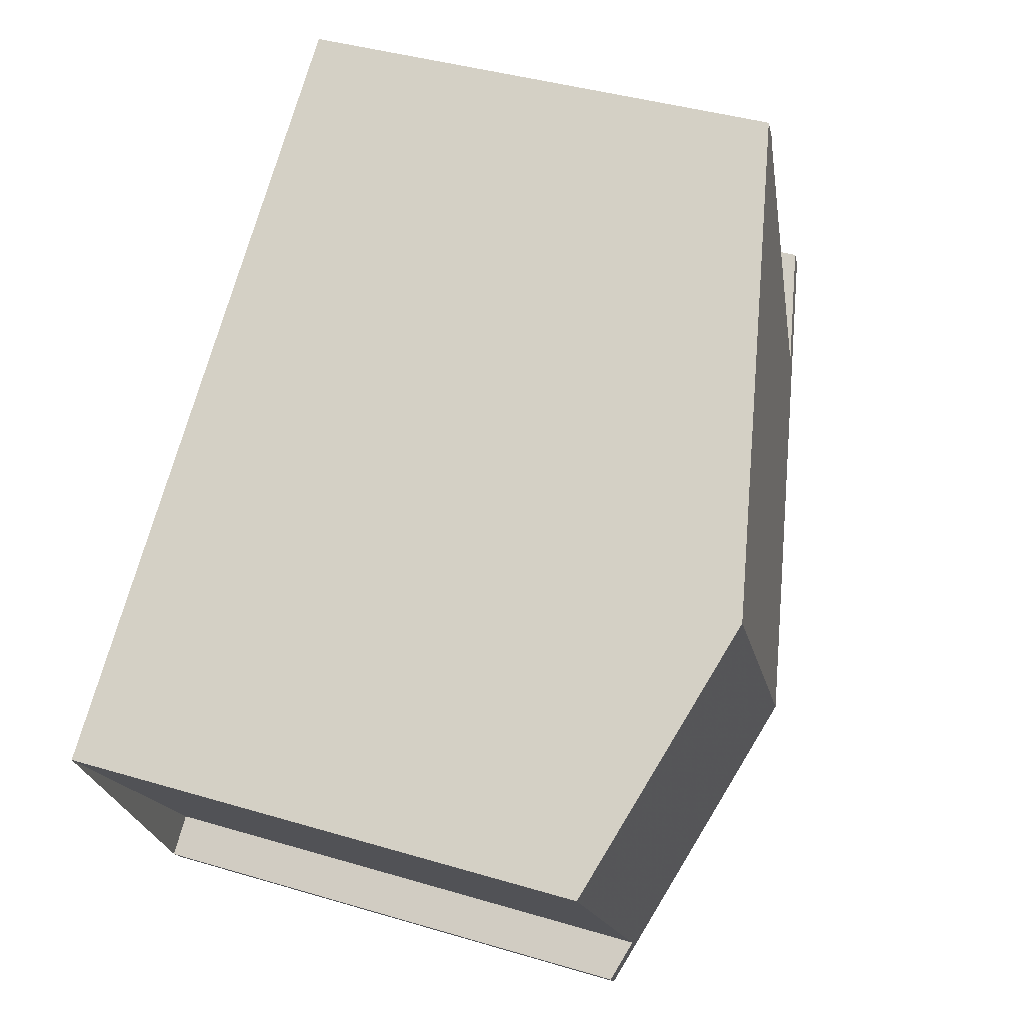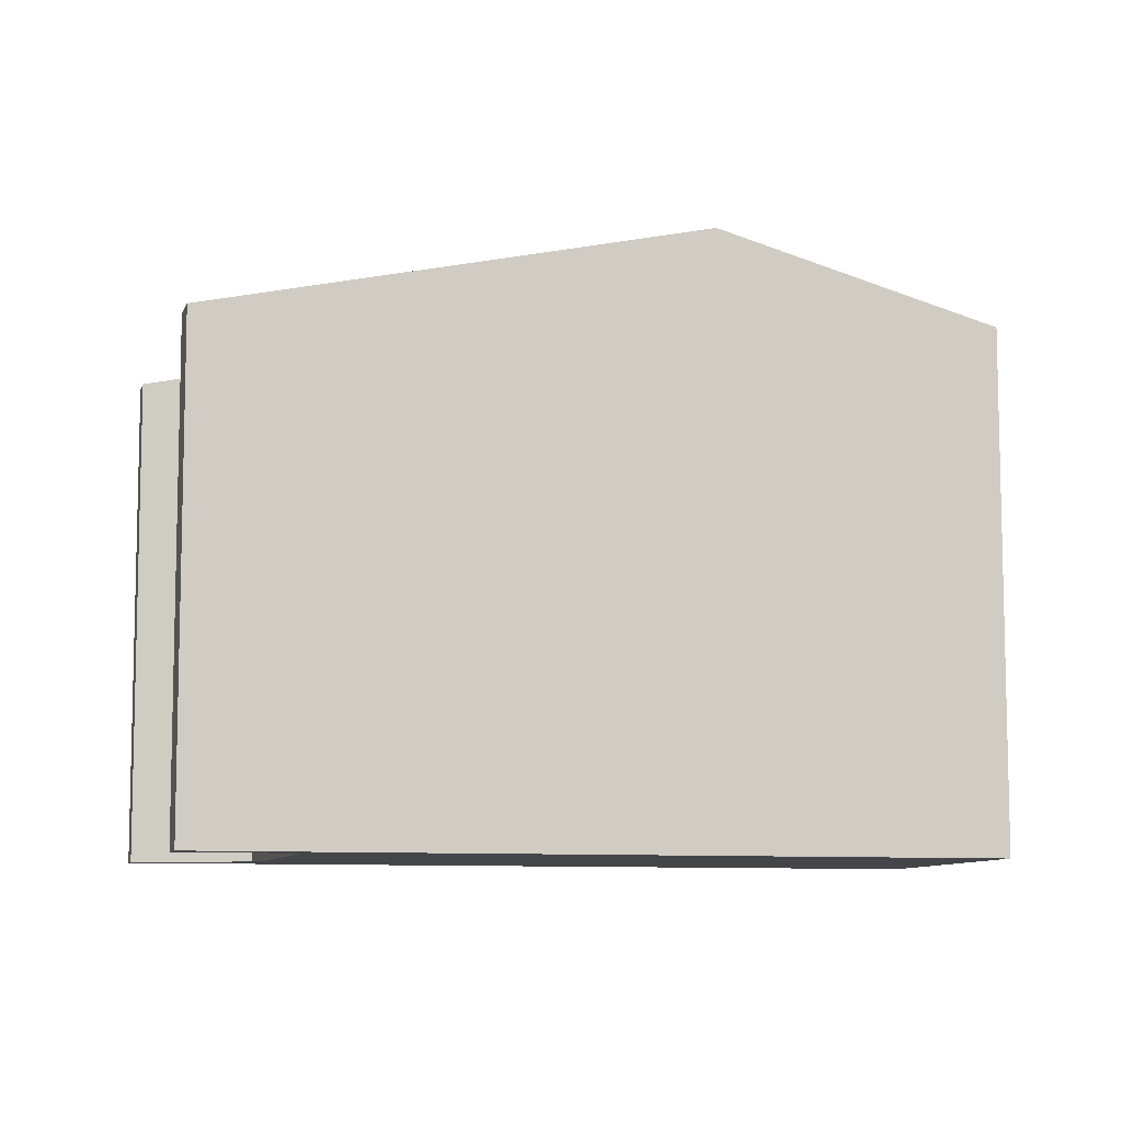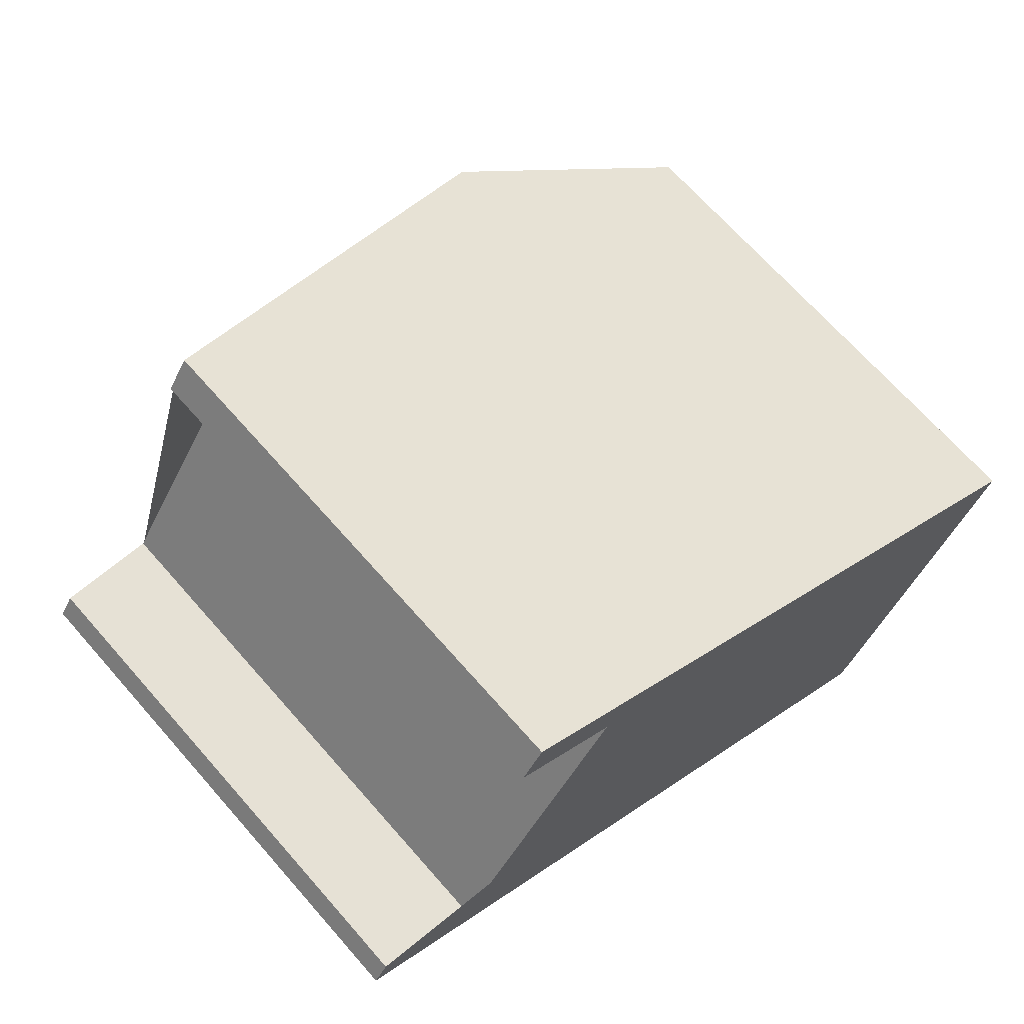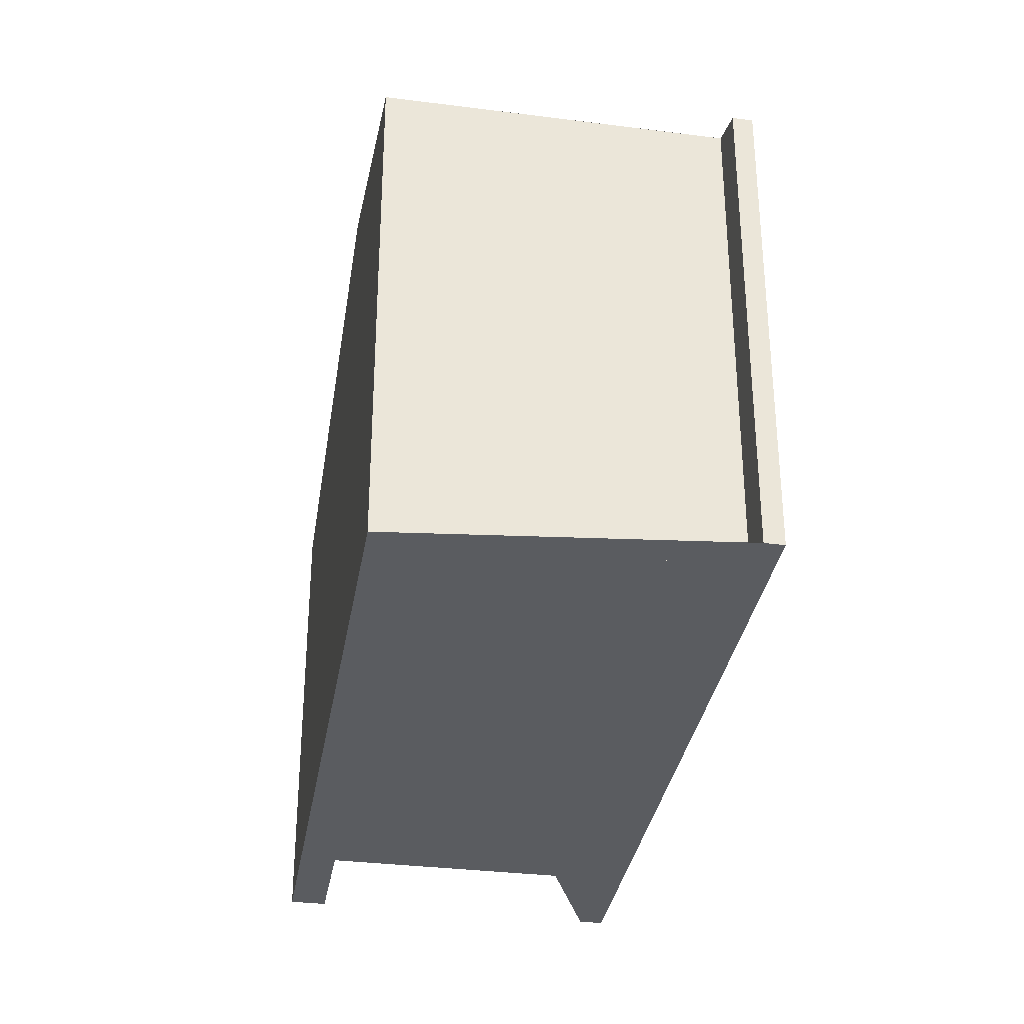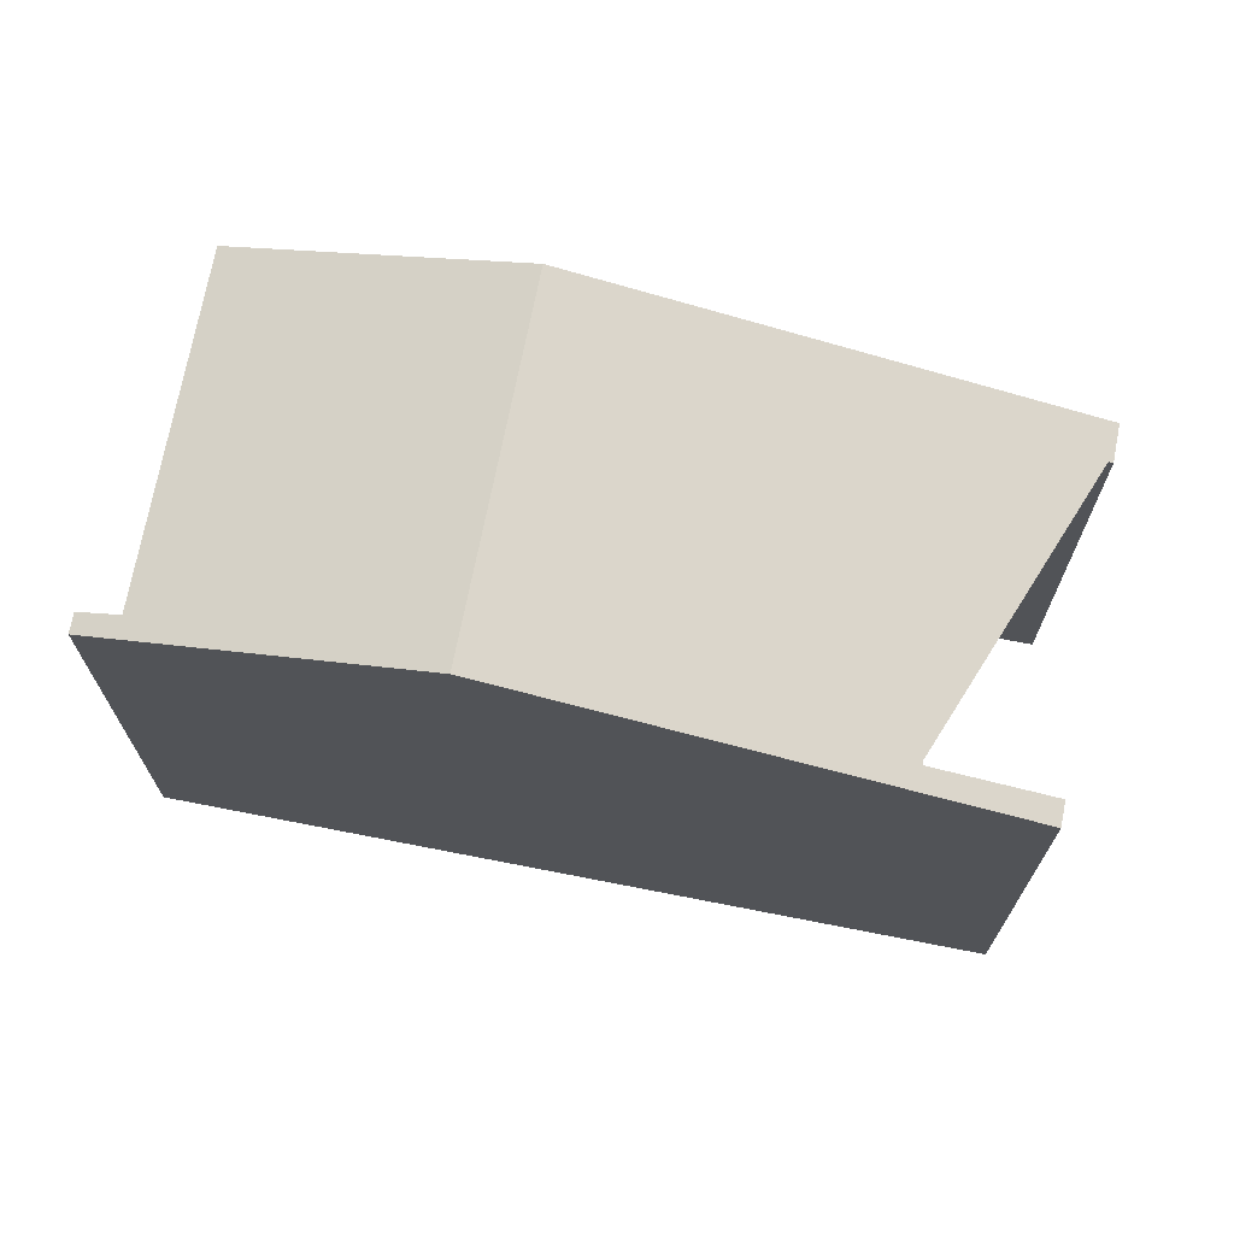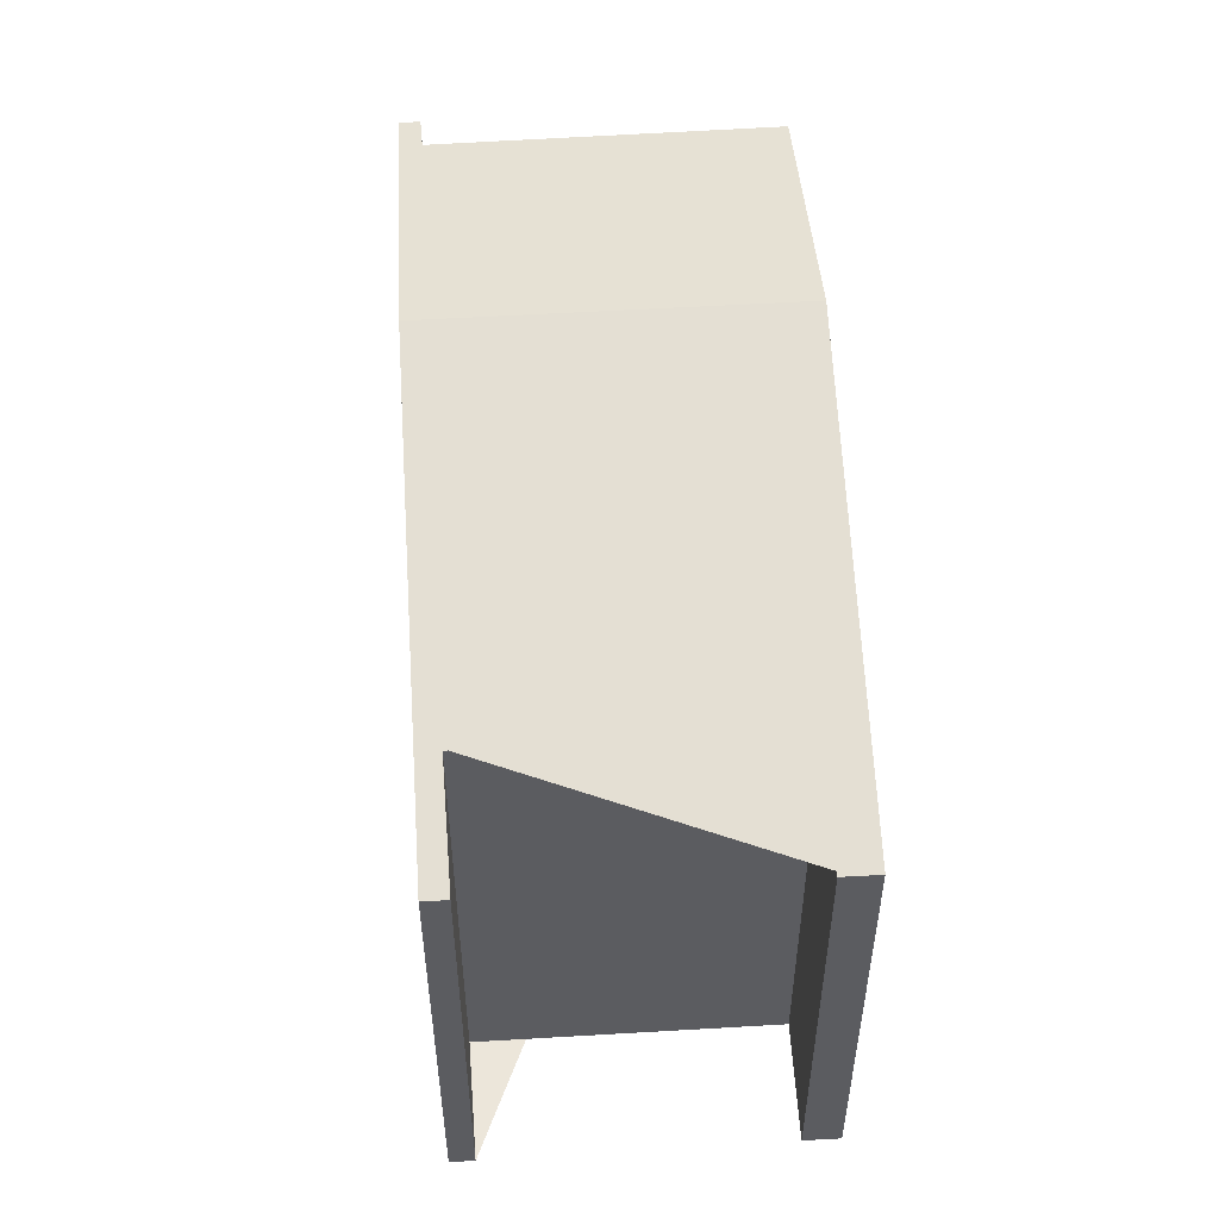
<metadata>
{"format":"obj","ext":"obj","renderer":"f3d","projection":"perspective","resolution":1024,"background":"white","views":[{"elev":40.6,"azim":-70.0,"up":"+Y"},{"elev":-8.6,"azim":-161.9,"up":"+Z"},{"elev":67.9,"azim":138.8,"up":"+Y"},{"elev":-33.7,"azim":-65.6,"up":"+Z"},{"elev":70.9,"azim":44.9,"up":"+Z"},{"elev":54.5,"azim":120.3,"up":"+Z"}]}
</metadata>
<code>
v 187.9 -328.9 7.307
v 188.2 -329.4 7.307
v 186.7 -330.4 7.697
v 189.3 -334.2 7.689
v 190.8 -333.1 7.295
v 191 -333.4 7.295
v 181 -339.8 7.777
v 178 -335.5 7.769
v 180.6 -340.4 7.604
v 180.4 -340.1 7.604
v 184.7 -337.6 8.933
v 181.7 -333.1 8.942
v 181.7 -333.1 8.942
v 187.9 -328.9 7.307
v 184.6 -337.5 8.934
v 190.9 -333.3 7.295
v 190.9 -333.5 7.313
v 190.8 -333.3 7.313
v 190.7 -333.2 7.314
v 188.2 -329.4 7.322
v 187.9 -329 7.323
v 181.7 -333.1 8.942
v 184.7 -337.6 8.933
v 178.1 -335.5 7.769
v 181.7 -333.1 8.942
v 180.5 -340.2 7.604
v 184.6 -337.5 8.934
v 187.9 -328.9 7.323
v 181.9 -333.4 8.941
v 188.2 -329.3 7.307
v 188.1 -329.3 7.322
v 178.3 -335.8 7.769
v 181.9 -333.4 8.941
v 189.4 -334.5 7.702
v 189.3 -334.3 7.702
v 186.6 -330.3 7.711
v 186.4 -330 7.712
v 186.4 -329.9 7.712
v 190.8 -333.3 7.314
v 190.8 -333.2 7.295
v 184.6 -337.4 8.934
v 180.5 -340.2 7.604
v 184.6 -337.4 8.934
v 189.3 -334.3 7.702
v 181.1 -340 7.777
v 181 -339.9 7.777
v 181 -339.8 7.777
v 181 -339.8 7.777
v 187.9 -328.9 7.307
v 187.9 -328.9 7.307
v 187.9 -328.9 0
v 187.9 -328.9 0
v 188.2 -329.4 7.322
v 188.2 -329.4 7.307
v 188.2 -329.4 0
v 188.2 -329.4 0
v 189.3 -334.2 7.689
v 186.7 -330.4 7.697
v 186.7 -330.4 0
v 189.3 -334.2 -8.882e-16
v 190.7 -333.2 7.314
v 189.3 -334.2 7.689
v 189.3 -334.2 -8.882e-16
v 190.7 -333.2 0
v 190.8 -333.2 7.295
v 190.8 -333.1 7.295
v 190.8 -333.1 0
v 190.8 -333.2 0
v 190.9 -333.5 7.313
v 191 -333.4 7.295
v 191 -333.4 0
v 190.9 -333.5 8.882e-16
v 178.3 -335.8 7.769
v 181 -339.8 7.777
v 181 -339.8 -8.882e-16
v 178.3 -335.8 0
v 181.7 -333.1 8.942
v 178 -335.5 7.769
v 178 -335.5 0
v 181.7 -333.1 0
v 180.5 -340.2 7.604
v 180.6 -340.4 7.604
v 180.6 -340.4 8.882e-16
v 180.5 -340.2 0
v 181 -339.8 7.777
v 180.4 -340.1 7.604
v 180.4 -340.1 0
v 181 -339.8 -8.882e-16
v 186.4 -329.9 7.712
v 181.7 -333.1 8.942
v 181.7 -333.1 0
v 186.4 -329.9 0
v 188.2 -329.3 7.307
v 187.9 -328.9 7.307
v 187.9 -328.9 0
v 188.2 -329.3 0
v 191 -333.4 7.295
v 190.9 -333.3 7.295
v 190.9 -333.3 0
v 191 -333.4 0
v 189.4 -334.5 7.702
v 190.9 -333.5 7.313
v 190.9 -333.5 8.882e-16
v 189.4 -334.5 0
v 190.8 -333.1 7.295
v 190.7 -333.2 7.314
v 190.7 -333.2 0
v 190.8 -333.1 0
v 186.7 -330.4 7.697
v 188.2 -329.4 7.322
v 188.2 -329.4 0
v 186.7 -330.4 0
v 181.1 -340 7.777
v 184.7 -337.6 8.933
v 184.7 -337.6 0
v 181.1 -340 0
v 178 -335.5 7.769
v 178.1 -335.5 7.769
v 178.1 -335.5 0
v 178 -335.5 0
v 180.5 -340.2 7.604
v 180.5 -340.2 7.604
v 180.5 -340.2 0
v 180.5 -340.2 8.882e-16
v 187.9 -328.9 7.307
v 187.9 -328.9 7.323
v 187.9 -328.9 0
v 187.9 -328.9 0
v 188.2 -329.4 7.307
v 188.2 -329.3 7.307
v 188.2 -329.3 0
v 188.2 -329.4 0
v 178.1 -335.5 7.769
v 178.3 -335.8 7.769
v 178.3 -335.8 0
v 178.1 -335.5 0
v 184.7 -337.6 8.933
v 189.4 -334.5 7.702
v 189.4 -334.5 0
v 184.7 -337.6 0
v 187.9 -328.9 7.323
v 186.4 -329.9 7.712
v 186.4 -329.9 0
v 187.9 -328.9 0
v 190.9 -333.3 7.295
v 190.8 -333.2 7.295
v 190.8 -333.2 0
v 190.9 -333.3 0
v 180.4 -340.1 7.604
v 180.5 -340.2 7.604
v 180.5 -340.2 8.882e-16
v 180.4 -340.1 0
v 180.6 -340.4 7.604
v 181.1 -340 7.777
v 181.1 -340 0
v 180.6 -340.4 8.882e-16
v 181 -339.8 7.777
v 181 -339.8 7.777
v 181 -339.8 -8.882e-16
v 181 -339.8 -8.882e-16
v 181 -339.8 0
v 178 -335.5 0
v 187.9 -328.9 0
v 188.2 -329.4 0
v 186.7 -330.4 0
v 189.3 -334.2 0
v 190.8 -333.1 0
v 191 -333.4 0
v 180.6 -340.4 0
v 180.4 -340.1 0
f 28 1 14 21
f 46 27 23 45
f 40 16 18 39
f 18 16 6 17
f 35 18 17 34
f 31 21 14 30
f 37 21 31 36
f 24 8 22 25
f 48 7 32 33 41 47
f 38 28 21 37
f 30 2 20 31
f 39 18 35 44
f 32 24 25 33
f 34 11 15 35
f 36 29 13 37
f 37 13 12 38
f 44 35 15 43
f 39 19 5 40
f 47 41 27 46
f 44 36 31 20 3 4 19 39
f 43 29 36 44
f 45 9 26 46
f 47 42 10 48
f 46 26 42 47
f 50 51 52 49
f 54 55 56 53
f 58 59 60 57
f 62 63 64 61
f 66 67 68 65
f 70 71 72 69
f 74 75 76 73
f 78 79 80 77
f 82 83 84 81
f 86 87 88 85
f 90 91 92 89
f 94 95 96 93
f 98 99 100 97
f 102 103 104 101
f 106 107 108 105
f 110 111 112 109
f 114 115 116 113
f 118 119 120 117
f 122 123 124 121
f 126 127 128 125
f 130 131 132 129
f 134 135 136 133
f 138 139 140 137
f 142 143 144 141
f 146 147 148 145
f 150 151 152 149
f 154 155 156 153
f 158 159 160 157
f 162 163 164 165 166 167 168 169 170 161

</code>
